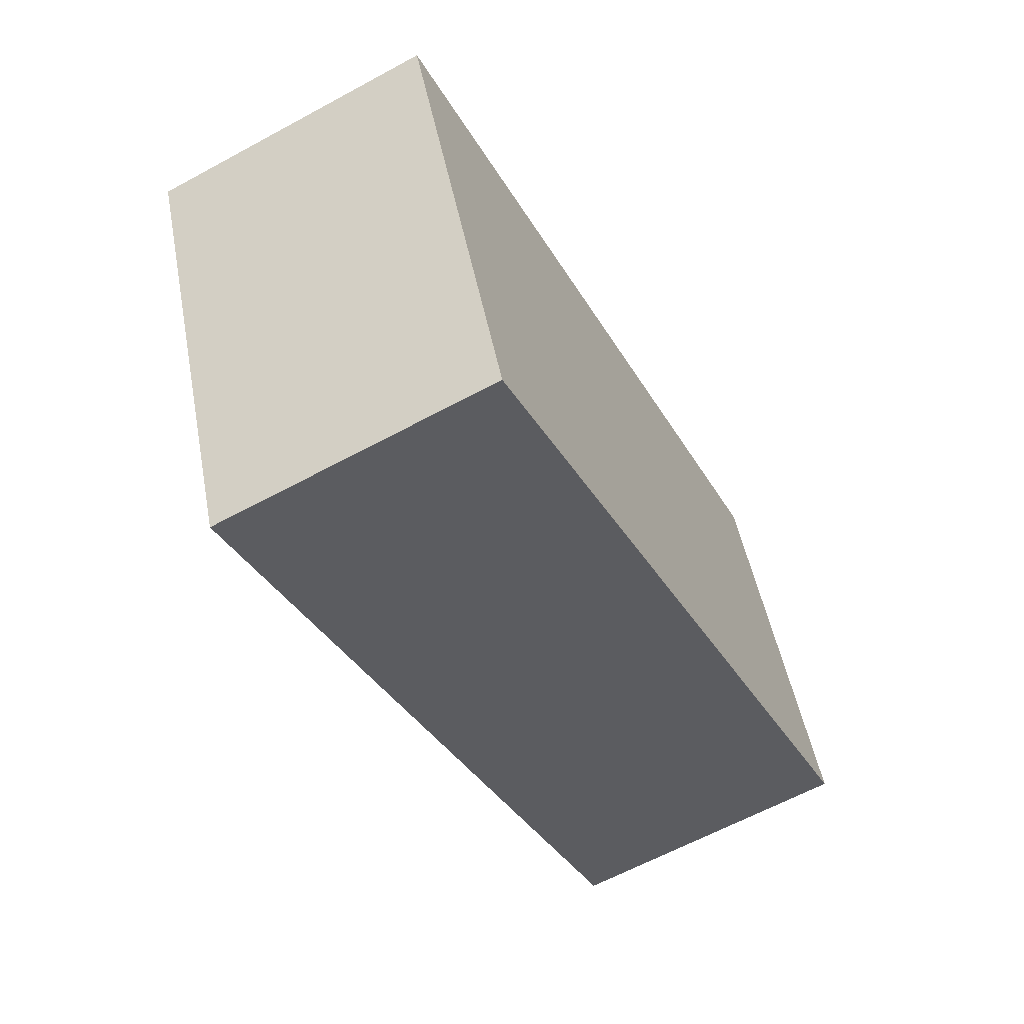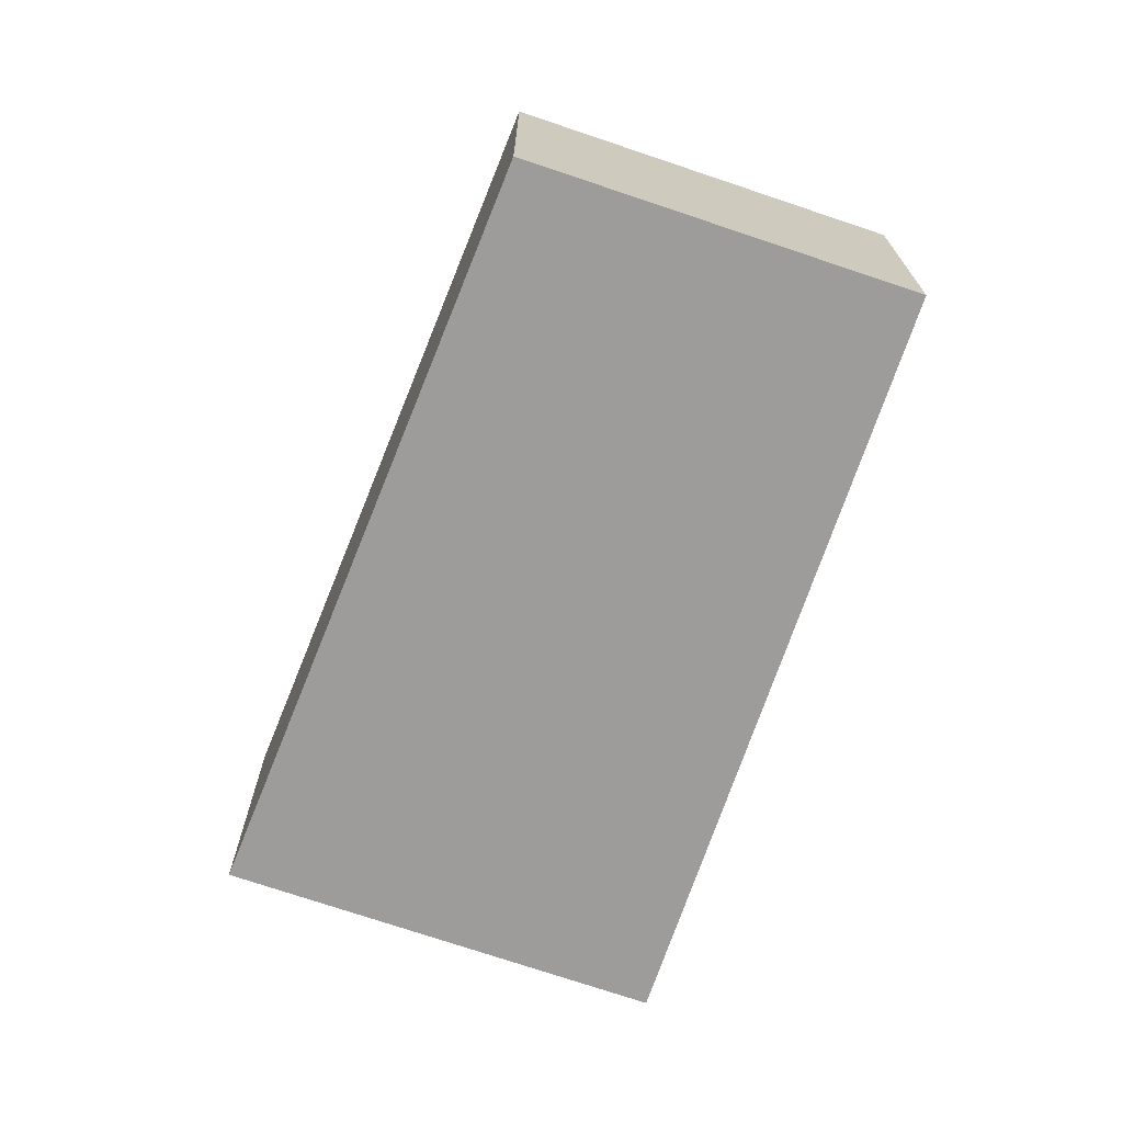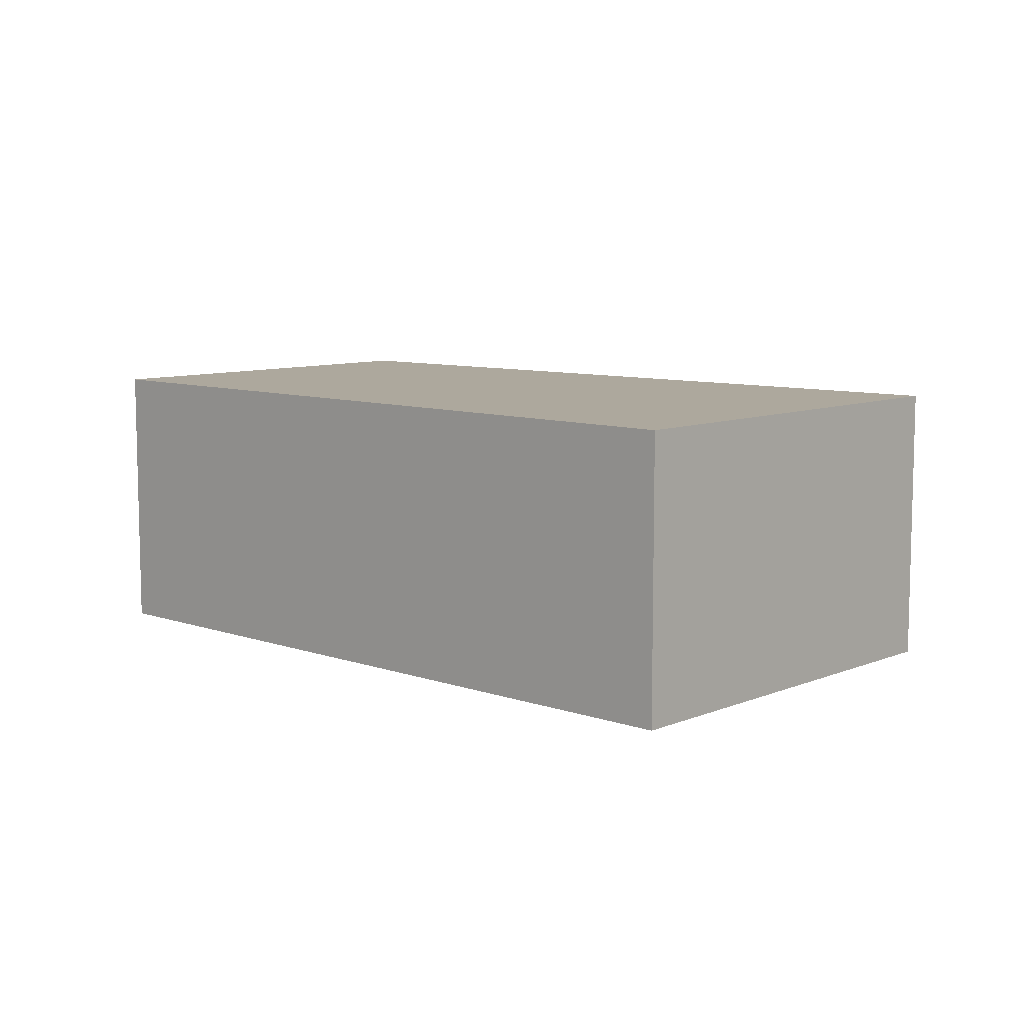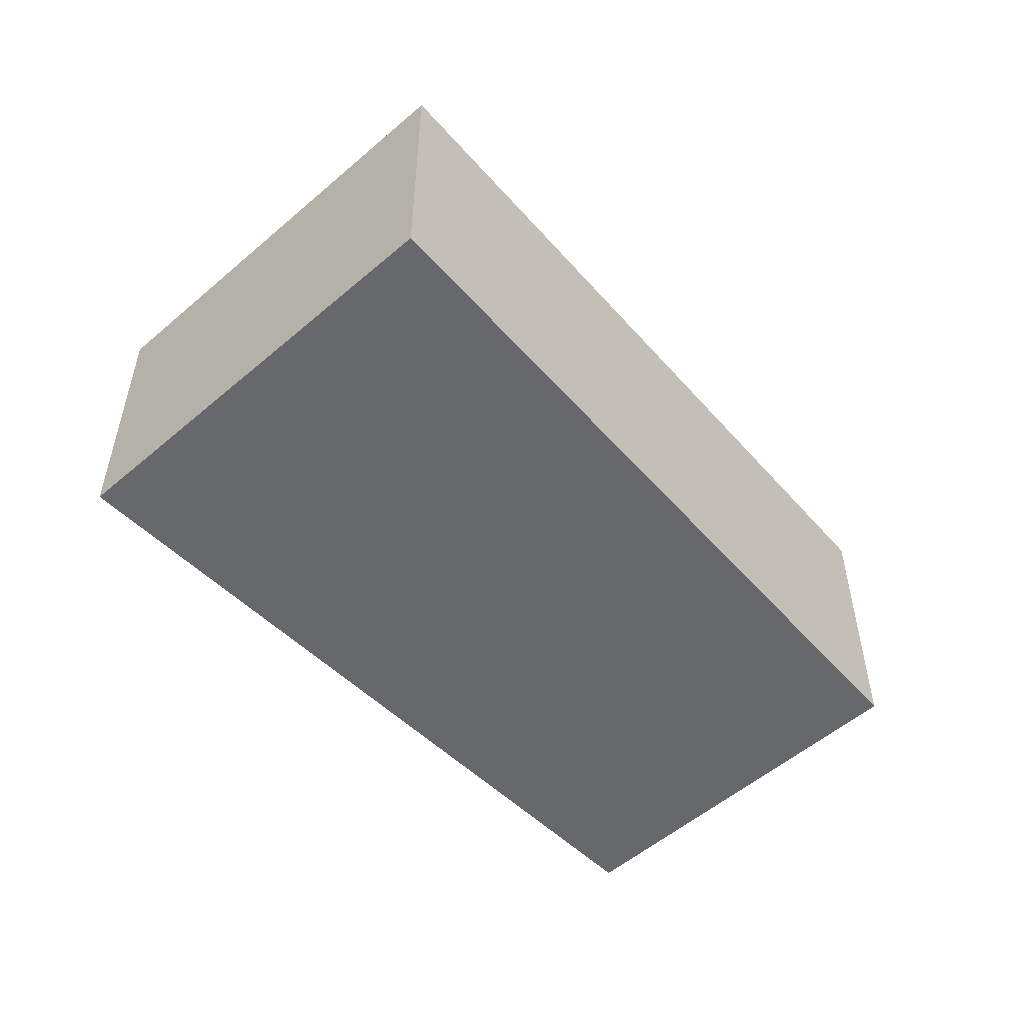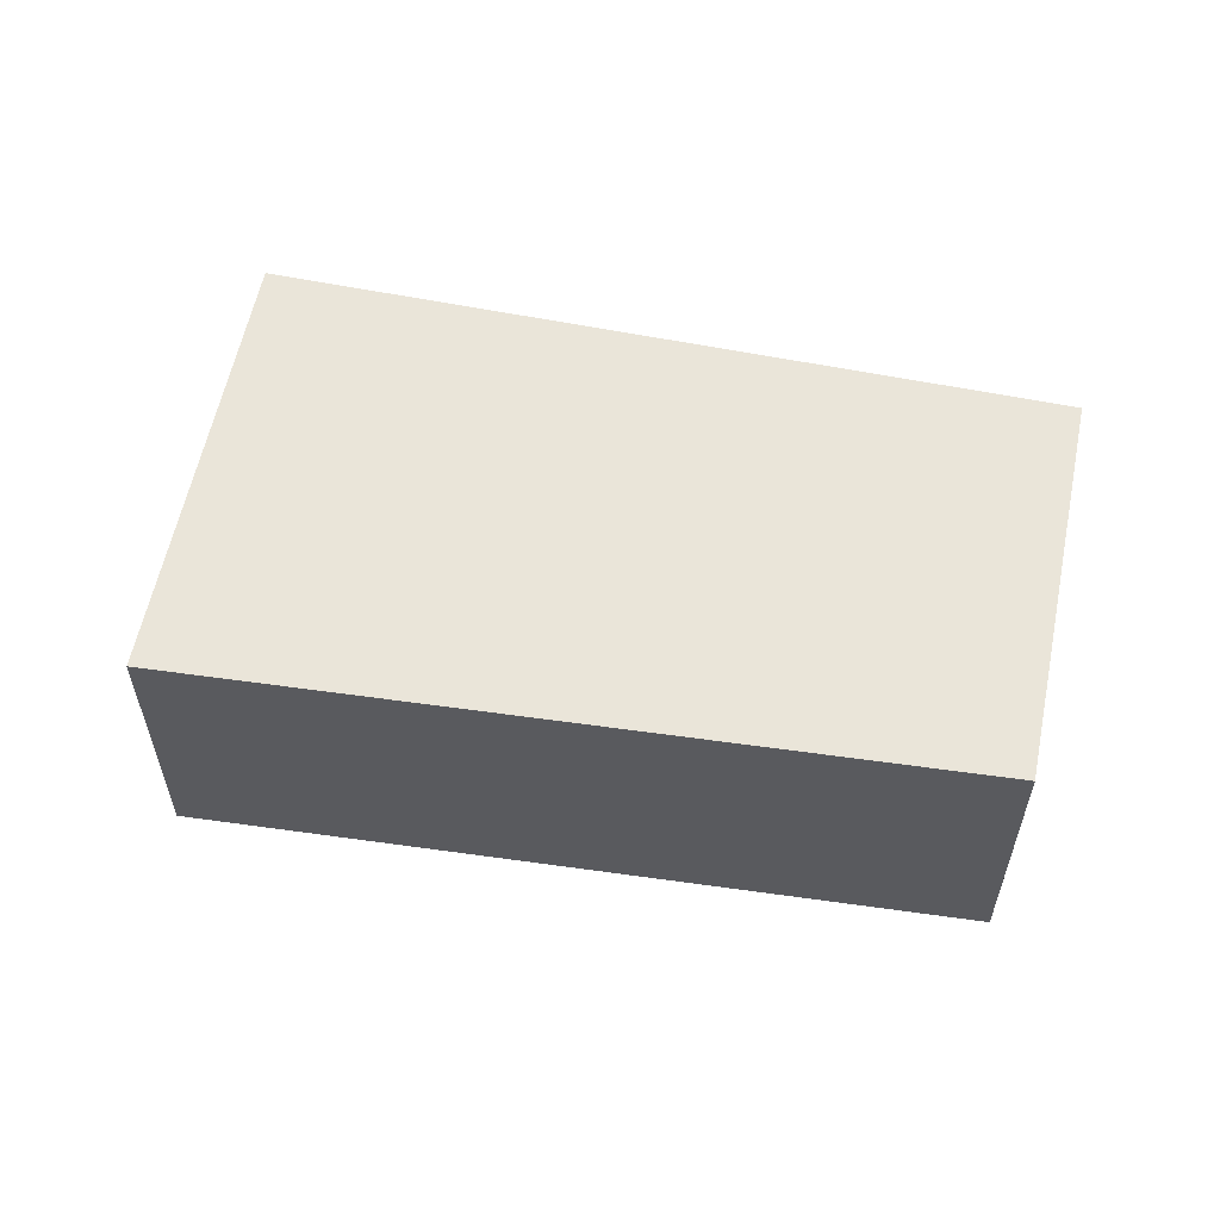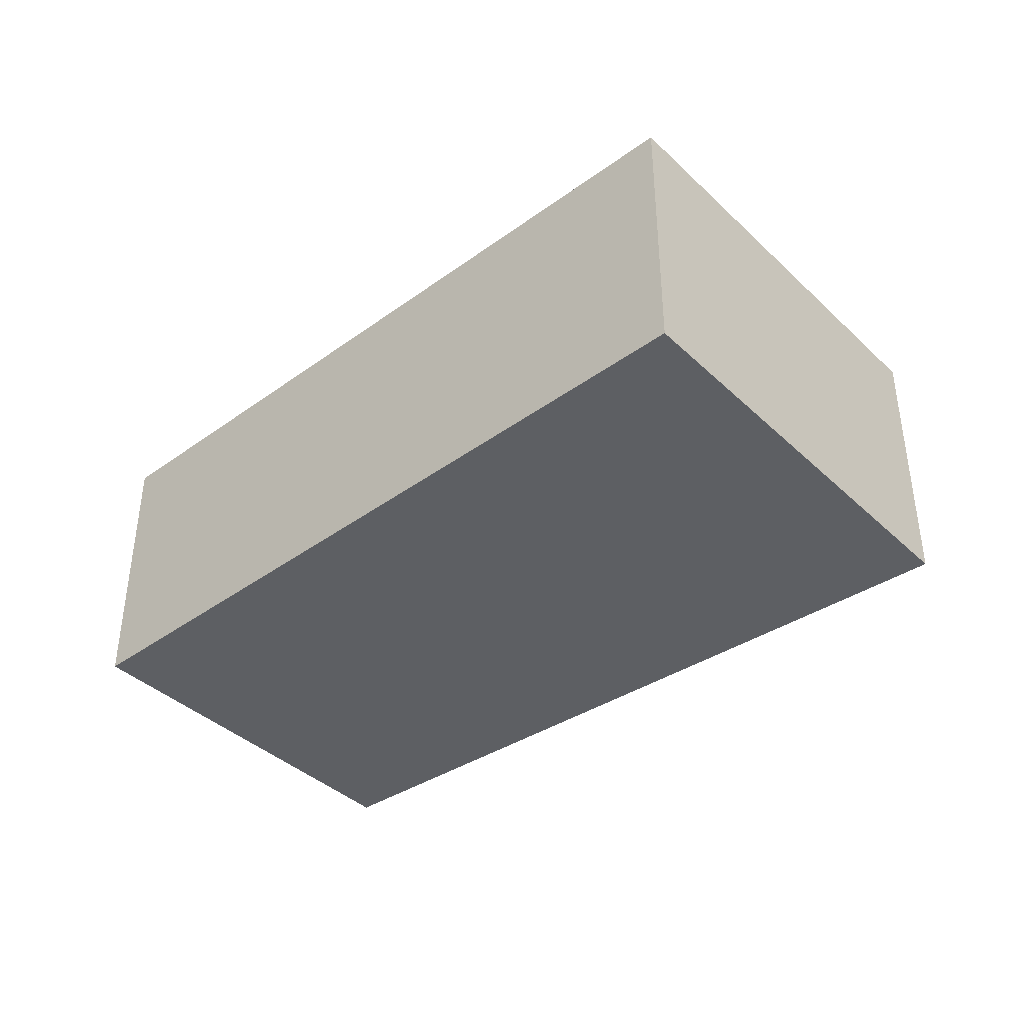
<metadata>
{"format":"obj","ext":"obj","renderer":"f3d","projection":"perspective","resolution":1024,"background":"white","views":[{"elev":-62.4,"azim":118.9,"up":"+Z"},{"elev":-70.2,"azim":-87.2,"up":"+Y"},{"elev":8.7,"azim":64.5,"up":"+Y"},{"elev":-52.5,"azim":154.8,"up":"+Y"},{"elev":57.7,"azim":-146.9,"up":"+Y"},{"elev":-40.1,"azim":63.0,"up":"+Y"}]}
</metadata>
<code>
v 1.779 0.02562 1.973
v 2.153 0.02562 1.828
v 2.066 0.02562 1.616
v 1.705 0.02562 1.783
v 1.779 -0.117 1.973
v 1.705 -0.117 1.783
v 2.066 -0.117 1.616
v 2.153 -0.117 1.828
v 1.705 -0.117 1.783
v 1.779 -0.117 1.973
v 1.779 0.02562 1.973
v 1.705 0.02562 1.783
v 2.066 -0.117 1.616
v 1.705 -0.117 1.783
v 1.705 0.02562 1.783
v 2.066 0.02562 1.616
v 2.153 -0.117 1.828
v 2.066 -0.117 1.616
v 2.066 0.02562 1.616
v 2.153 0.02562 1.828
v 1.779 -0.117 1.973
v 2.153 -0.117 1.828
v 2.153 0.02562 1.828
v 1.779 0.02562 1.973
f 1 2 3
f 1 3 4
f 5 6 7
f 5 7 8
f 9 10 11
f 9 11 12
f 13 14 15
f 13 15 16
f 17 18 19
f 17 19 20
f 21 22 23
f 21 23 24

</code>
